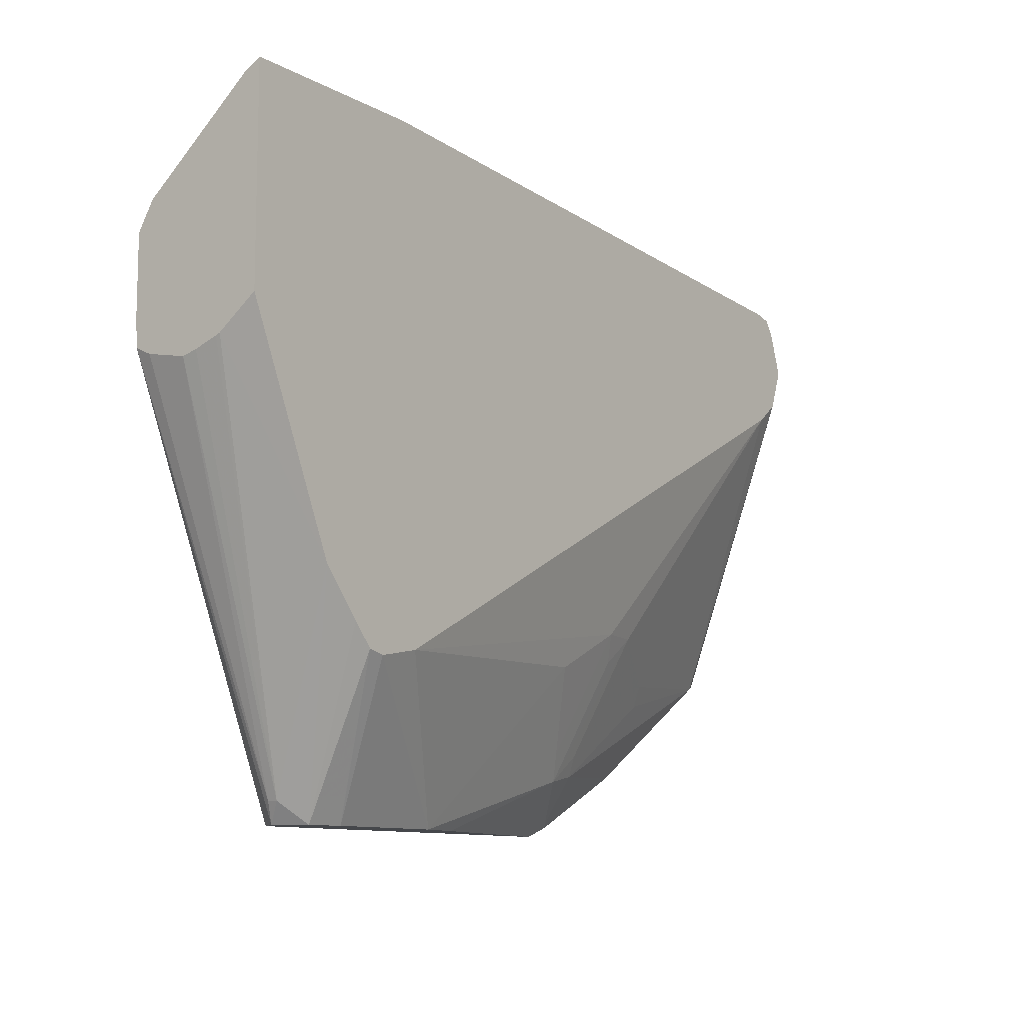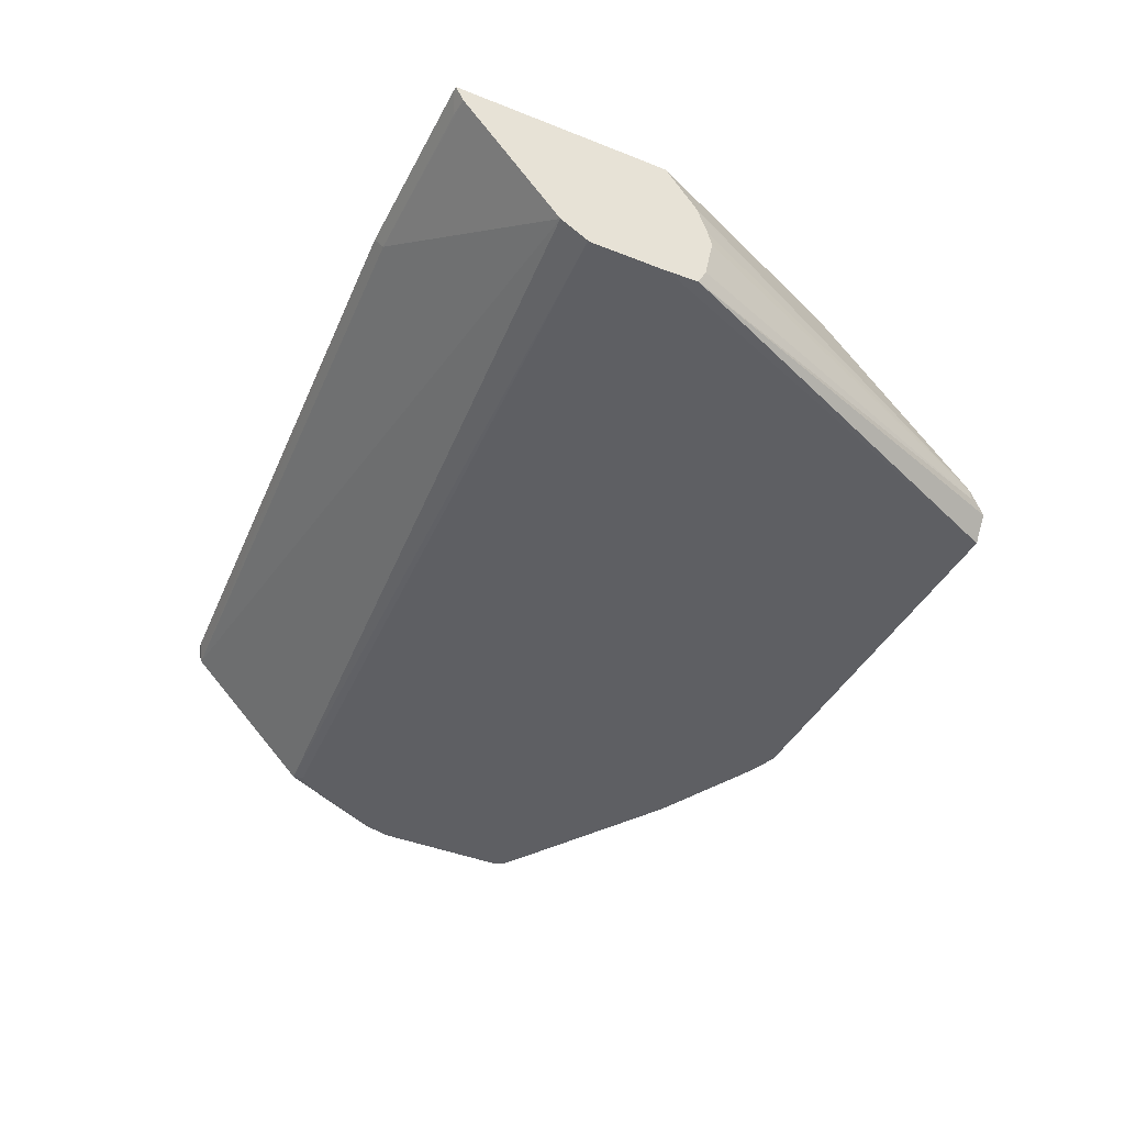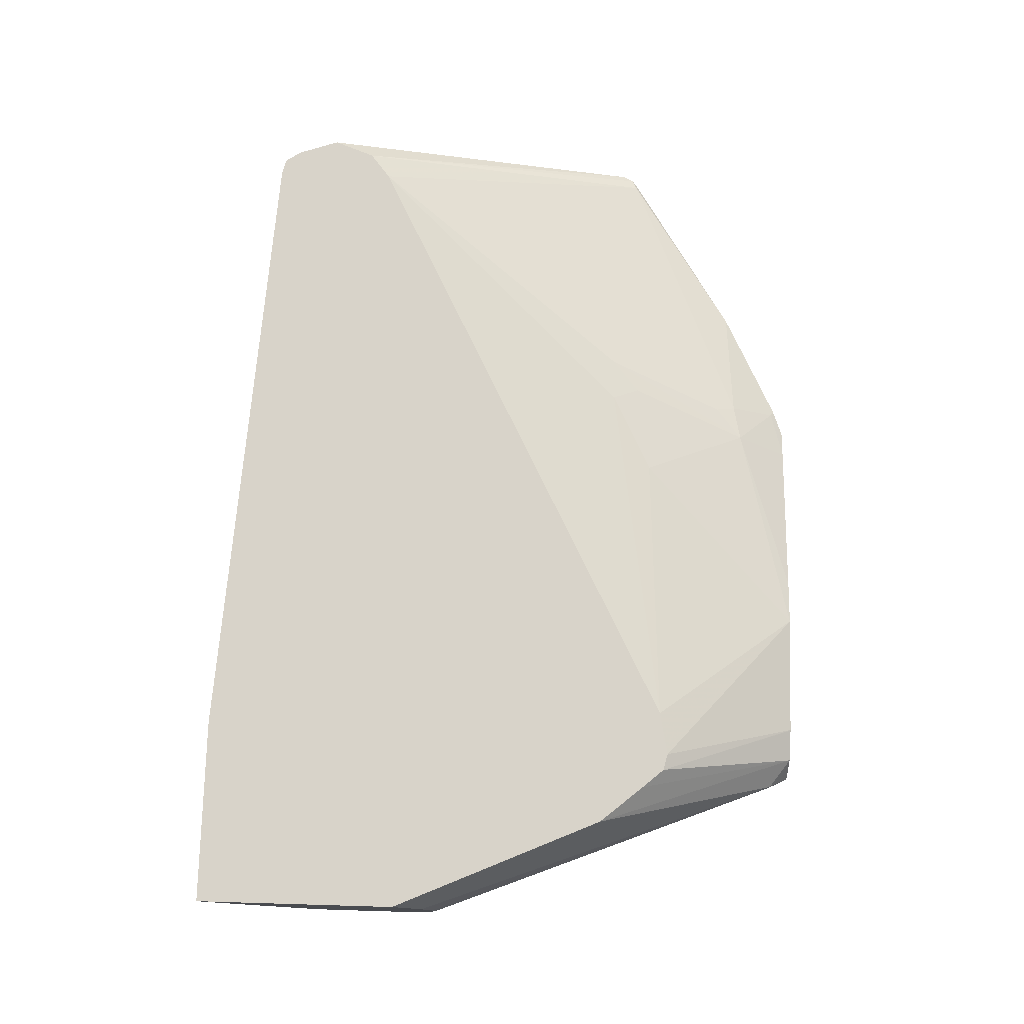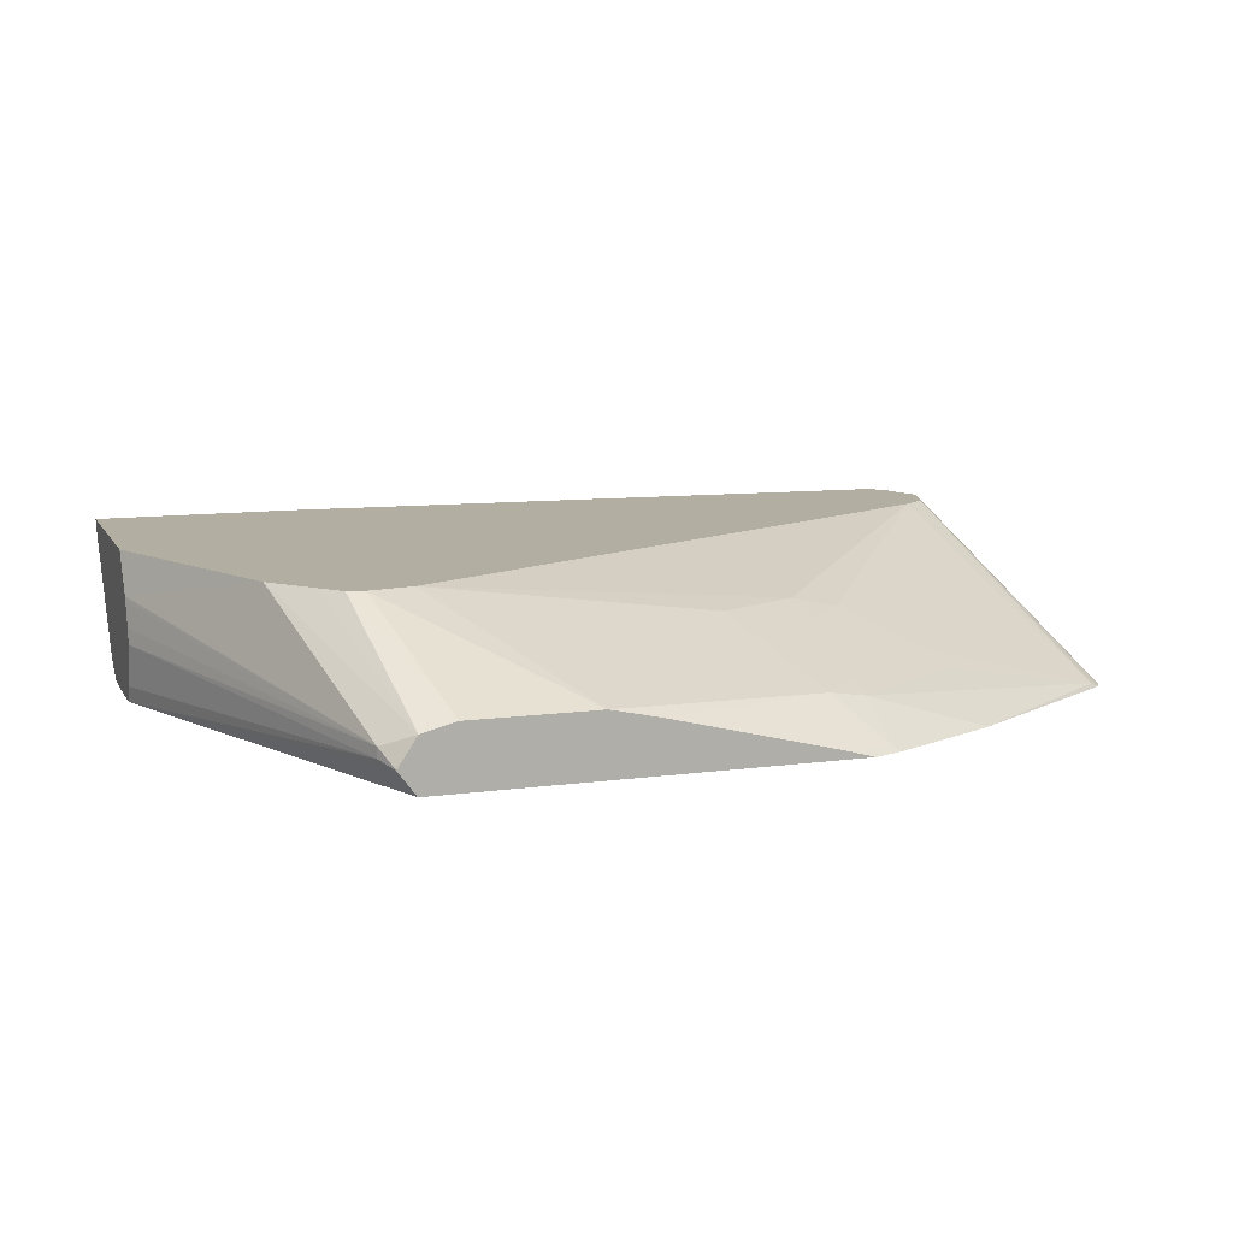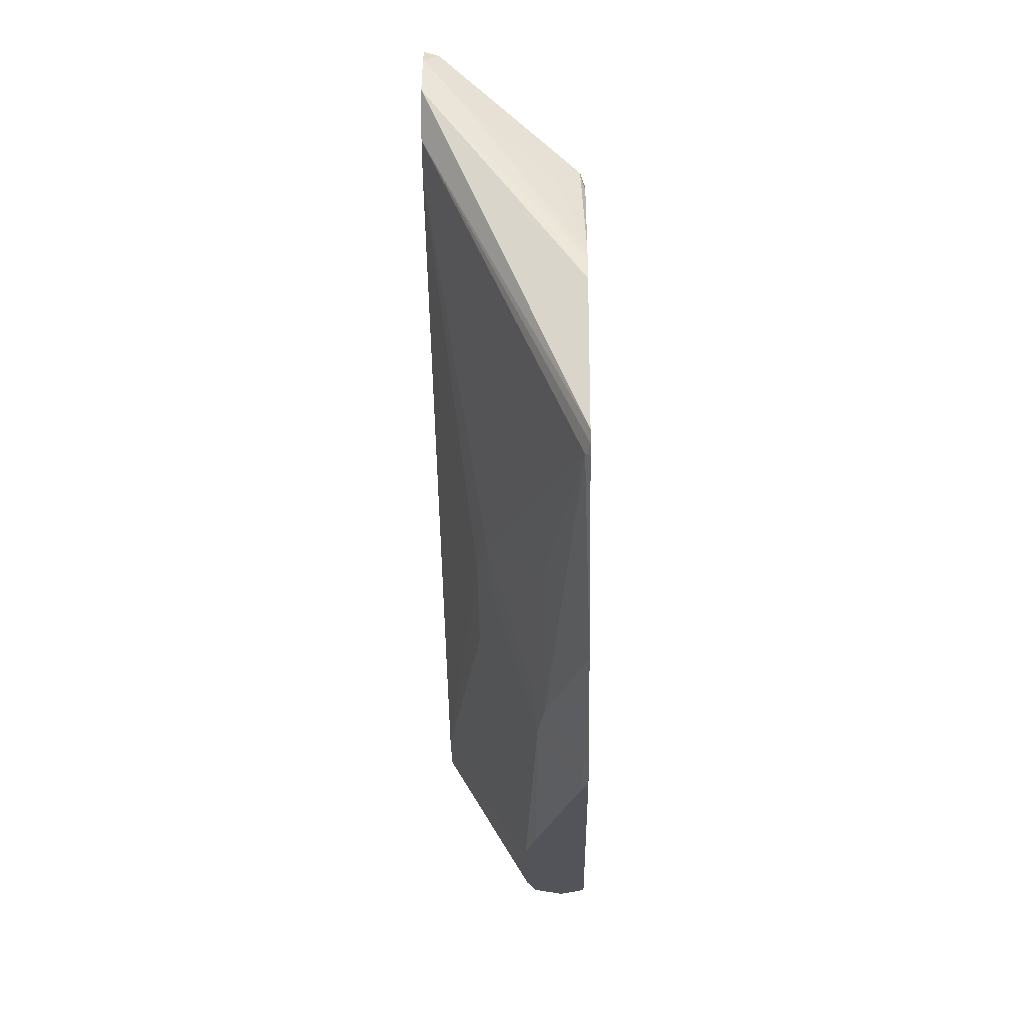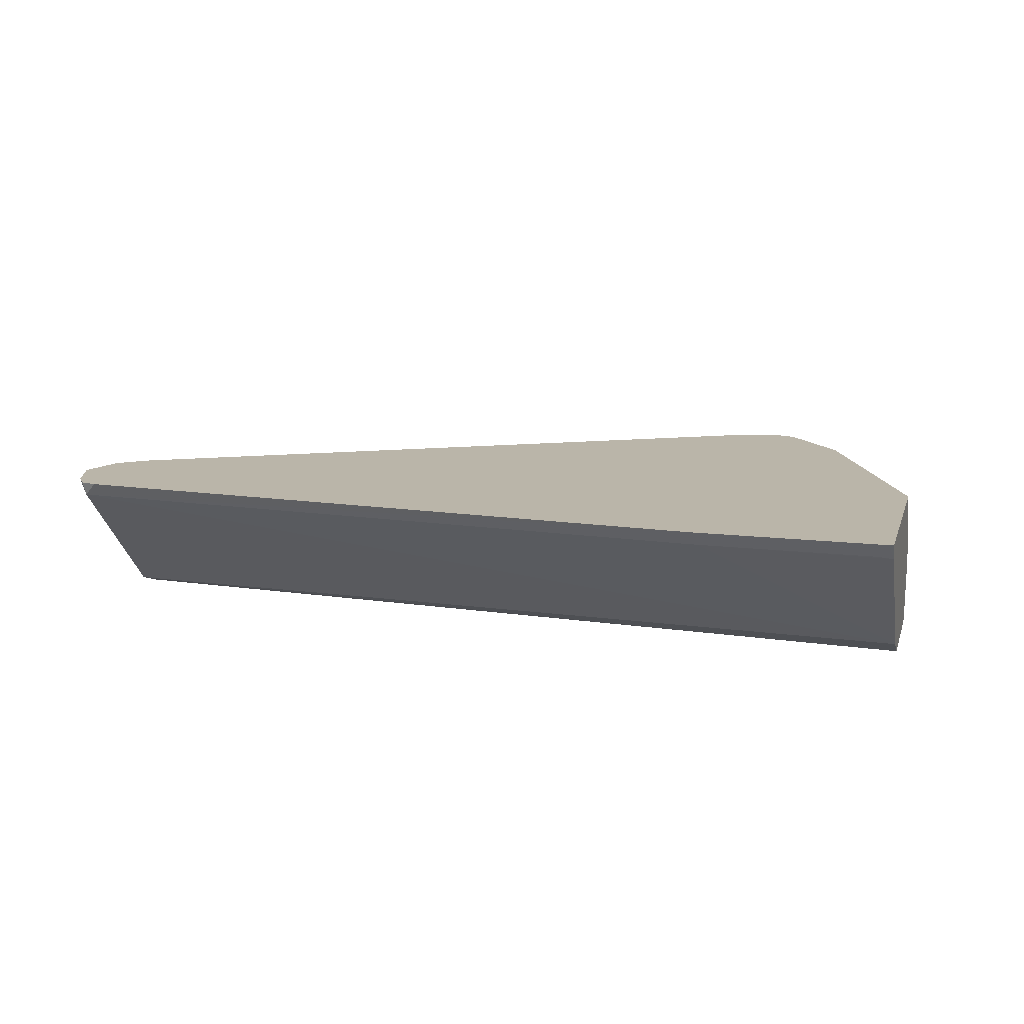
<metadata>
{"format":"obj","ext":"obj","renderer":"f3d","projection":"perspective","resolution":1024,"background":"white","views":[{"elev":-10.4,"azim":-53.0,"up":"+Y"},{"elev":-41.5,"azim":-115.7,"up":"+Z"},{"elev":76.0,"azim":-88.3,"up":"+Z"},{"elev":10.8,"azim":-18.8,"up":"+Z"},{"elev":-23.7,"azim":91.1,"up":"+Y"},{"elev":13.5,"azim":-164.8,"up":"+Z"}]}
</metadata>
<code>
v 0.1641 0.2442 -0.3796
v 0.1704 0.2442 -0.3881
v 0.1642 0.2442 -0.3794
v 0.1603 0.2518 -0.3738
v 0.1603 0.2518 -0.3777
v 0.1053 0.3945 -0.3875
v 0.1053 0.4054 -0.3881
v 0.3172 0.2442 -0.3881
v 0.1709 0.2442 -0.3693
v 0.1407 0.3238 -0.3358
v 0.1053 0.3935 -0.3503
v 0.1053 0.3928 -0.3519
v 0.1053 0.3898 -0.3606
v 0.1053 0.3884 -0.3662
v 0.1053 0.3915 -0.3815
v 0.1053 0.4326 -0.3881
v 0.3224 0.2461 -0.3881
v 0.3075 0.2442 -0.3854
v 0.1829 0.2442 -0.3663
v 0.1618 0.2991 -0.3358
v 0.1546 0.3072 -0.3358
v 0.1053 0.4043 -0.3358
v 0.1053 0.4337 -0.3879
v 0.4139 0.4139 -0.3881
v 0.3276 0.248 -0.3881
v 0.3255 0.2492 -0.3866
v 0.3072 0.2442 -0.3853
v 0.1831 0.2442 -0.3662
v 0.168 0.2975 -0.3358
v 0.1053 0.4806 -0.3358
v 0.1053 0.4432 -0.3822
v 0.4171 0.4171 -0.3866
v 0.4186 0.4092 -0.3881
v 0.3581 0.2632 -0.3881
v 0.3242 0.2671 -0.3738
v 0.3103 0.2645 -0.3713
v 0.307 0.2442 -0.3853
v 0.2289 0.2442 -0.3662
v 0.1843 0.3007 -0.3358
v 0.1069 0.4806 -0.3358
v 0.1053 0.4777 -0.3413
v 0.173 0.4781 -0.3408
v 0.4171 0.4629 -0.3408
v 0.4247 0.44 -0.3484
v 0.4247 0.4094 -0.3789
v 0.4347 0.3785 -0.3881
v 0.3695 0.269 -0.3881
v 0.3376 0.3204 -0.3548
v 0.3223 0.2747 -0.37
v 0.4323 0.3103 -0.3866
v 0.37 0.2976 -0.3738
v 0.3255 0.3103 -0.3561
v 0.3204 0.3204 -0.351
v 0.3052 0.2747 -0.3662
v 0.2461 0.2442 -0.37
v 0.2899 0.3052 -0.351
v 0.4121 0.4196 -0.3358
v 0.1119 0.4781 -0.3408
v 0.1754 0.4806 -0.3358
v 0.4121 0.4653 -0.3358
v 0.4181 0.4639 -0.3358
v 0.422 0.4579 -0.3358
v 0.436 0.375 -0.3881
v 0.433 0.3095 -0.3881
v 0.3681 0.3052 -0.37
v 0.4363 0.3119 -0.3881
v 0.4215 0.4271 -0.3358
v 0.4214 0.427 -0.3358
v 0.4272 0.4425 -0.3358
v 0.4382 0.3662 -0.3881
v 0.4382 0.3157 -0.3881
f 17 26 18
f 32 44 45
f 32 45 46
f 32 46 33
f 34 47 35
f 35 48 49
f 35 49 36
f 35 51 48
f 35 50 51
f 36 49 48
f 36 48 52
f 36 52 53
f 36 53 54
f 36 54 38
f 35 47 50
f 32 43 44
f 31 41 42
f 31 42 43
f 18 26 27
f 19 28 20
f 20 28 29
f 23 31 32
f 23 32 24
f 24 32 33
f 31 43 32
f 25 34 26
f 26 36 27
f 26 34 35
f 27 36 37
f 28 38 29
f 29 38 39
f 30 40 41
f 26 35 36
f 36 38 55
f 38 54 56
f 38 56 39
f 69 71 70
f 67 71 69
f 66 71 67
f 63 69 70
f 62 69 63
f 53 56 54
f 50 65 51
f 50 68 57
f 50 67 68
f 50 66 67
f 50 64 66
f 48 57 53
f 48 50 57
f 48 65 50
f 48 51 65
f 48 53 52
f 47 64 50
f 39 56 53
f 39 53 57
f 40 58 41
f 40 59 42
f 40 42 58
f 41 58 42
f 36 55 37
f 42 59 43
f 43 61 62
f 43 62 44
f 43 59 60
f 44 62 63
f 44 63 46
f 44 46 45
f 43 60 61
f 17 25 26
f 6 23 16
f 10 22 11
f 4 10 11
f 3 9 4
f 2 17 8
f 2 25 17
f 2 34 25
f 2 47 34
f 2 64 47
f 2 66 64
f 2 71 66
f 2 70 71
f 2 63 70
f 2 46 63
f 2 33 46
f 16 23 24
f 2 16 24
f 2 7 16
f 2 6 7
f 1 2 8
f 1 8 18
f 1 18 27
f 1 27 37
f 1 37 55
f 1 55 38
f 4 11 12
f 1 38 28
f 1 19 9
f 1 9 3
f 1 3 4
f 1 4 5
f 1 5 6
f 1 6 2
f 1 28 19
f 4 12 13
f 2 24 33
f 4 14 5
f 10 21 20
f 10 20 29
f 10 29 39
f 10 39 57
f 10 57 68
f 10 68 67
f 9 21 10
f 10 67 69
f 10 62 61
f 10 61 60
f 10 60 59
f 10 59 40
f 10 40 30
f 4 13 14
f 10 69 62
f 9 20 21
f 10 30 22
f 8 17 18
f 9 19 20
f 5 14 15
f 5 15 6
f 6 15 14
f 6 14 13
f 6 13 12
f 6 12 11
f 4 9 10
f 6 22 30
f 6 30 41
f 6 41 31
f 6 31 23
f 6 16 7
f 6 11 22

</code>
